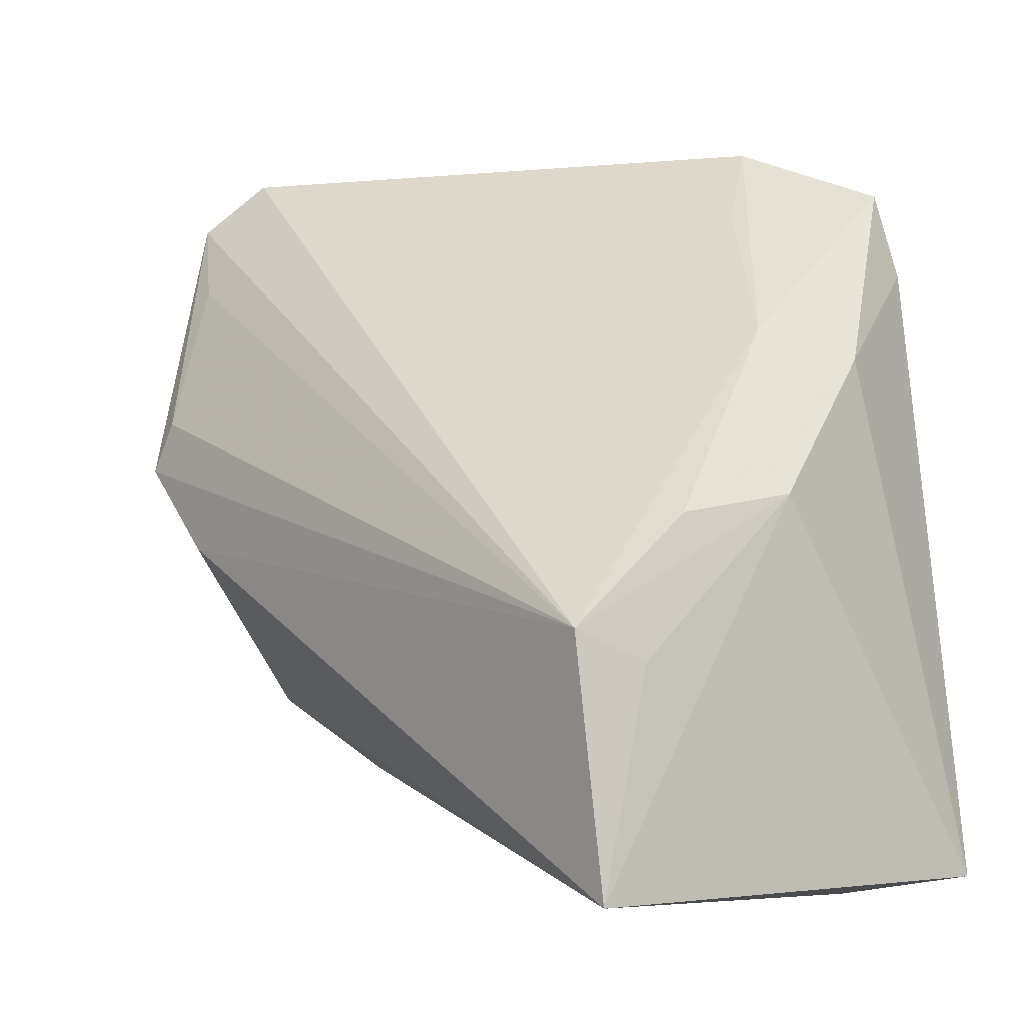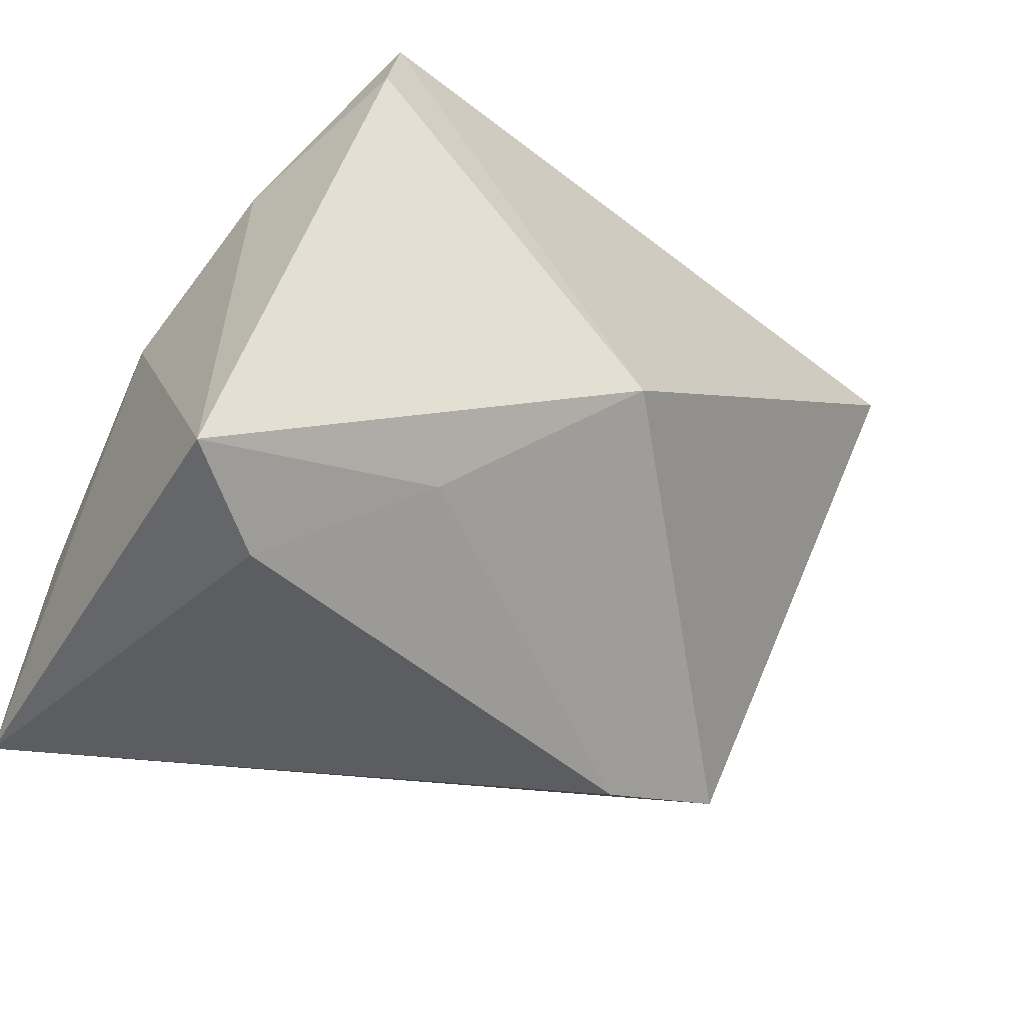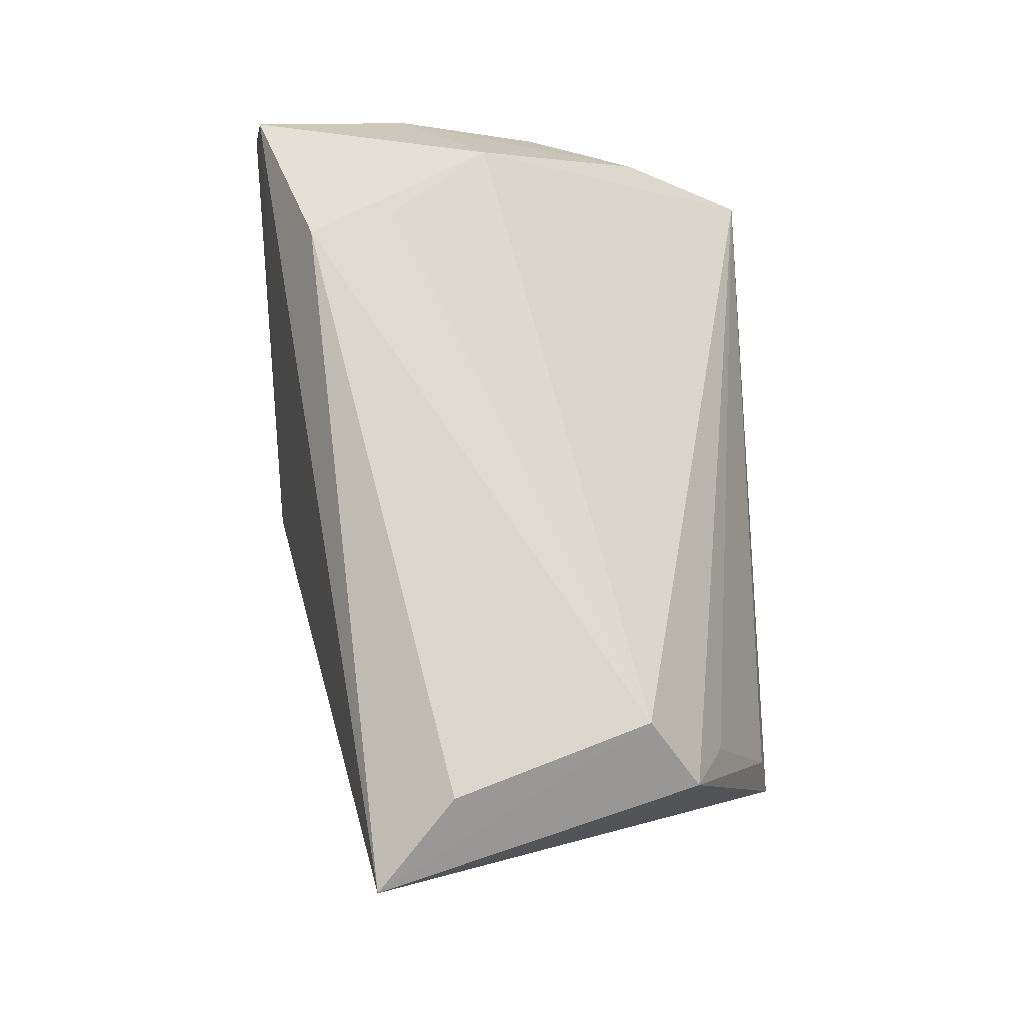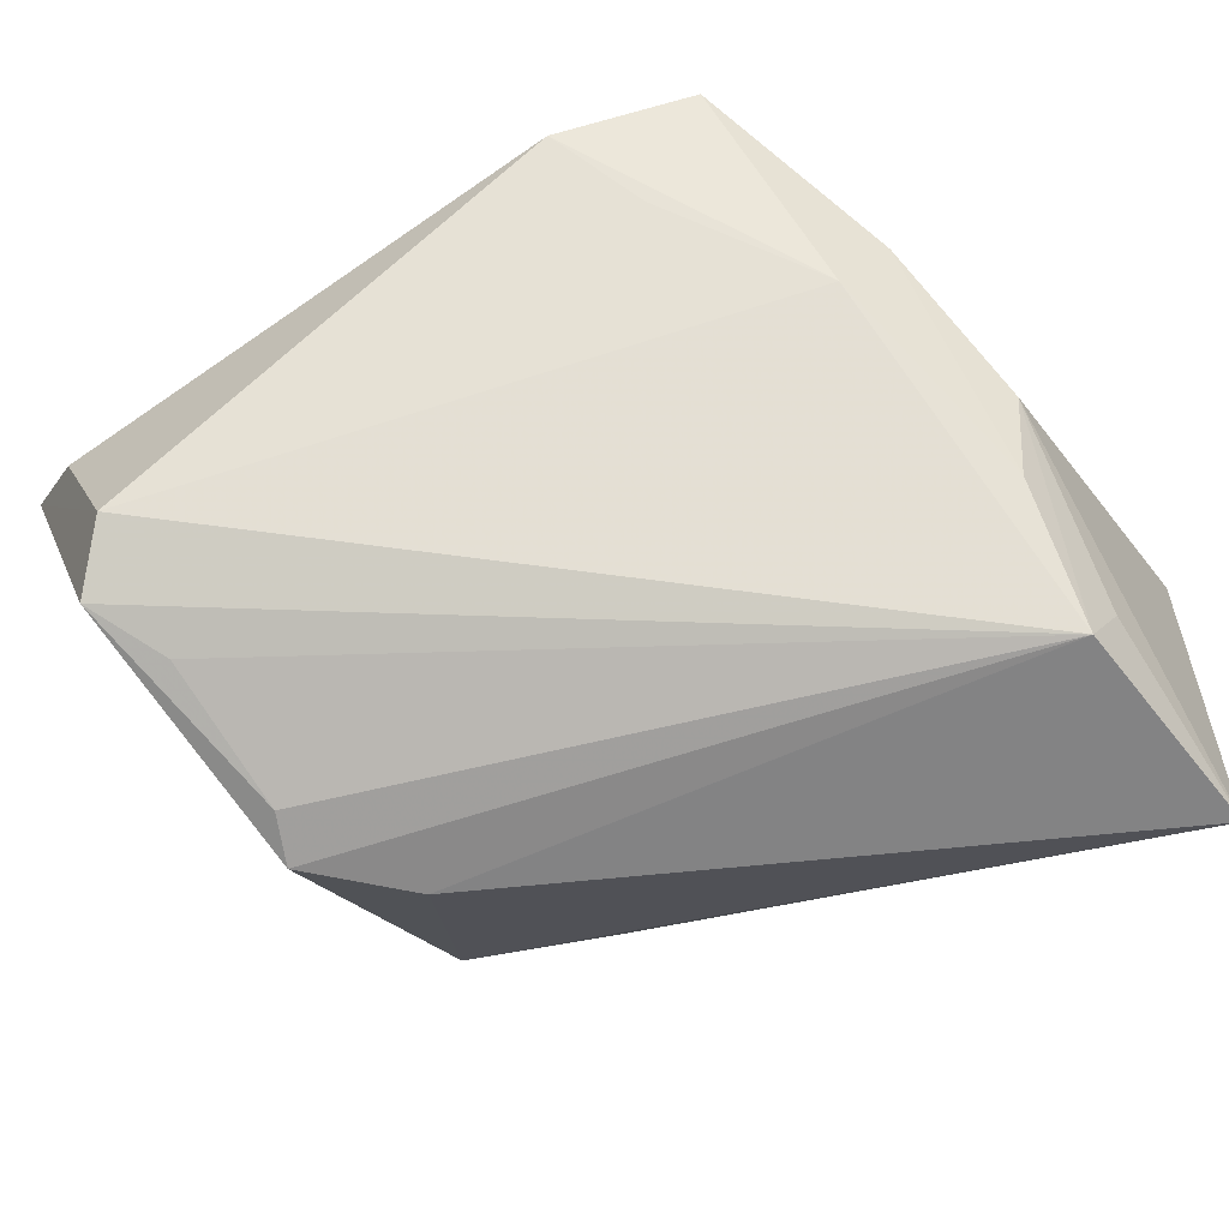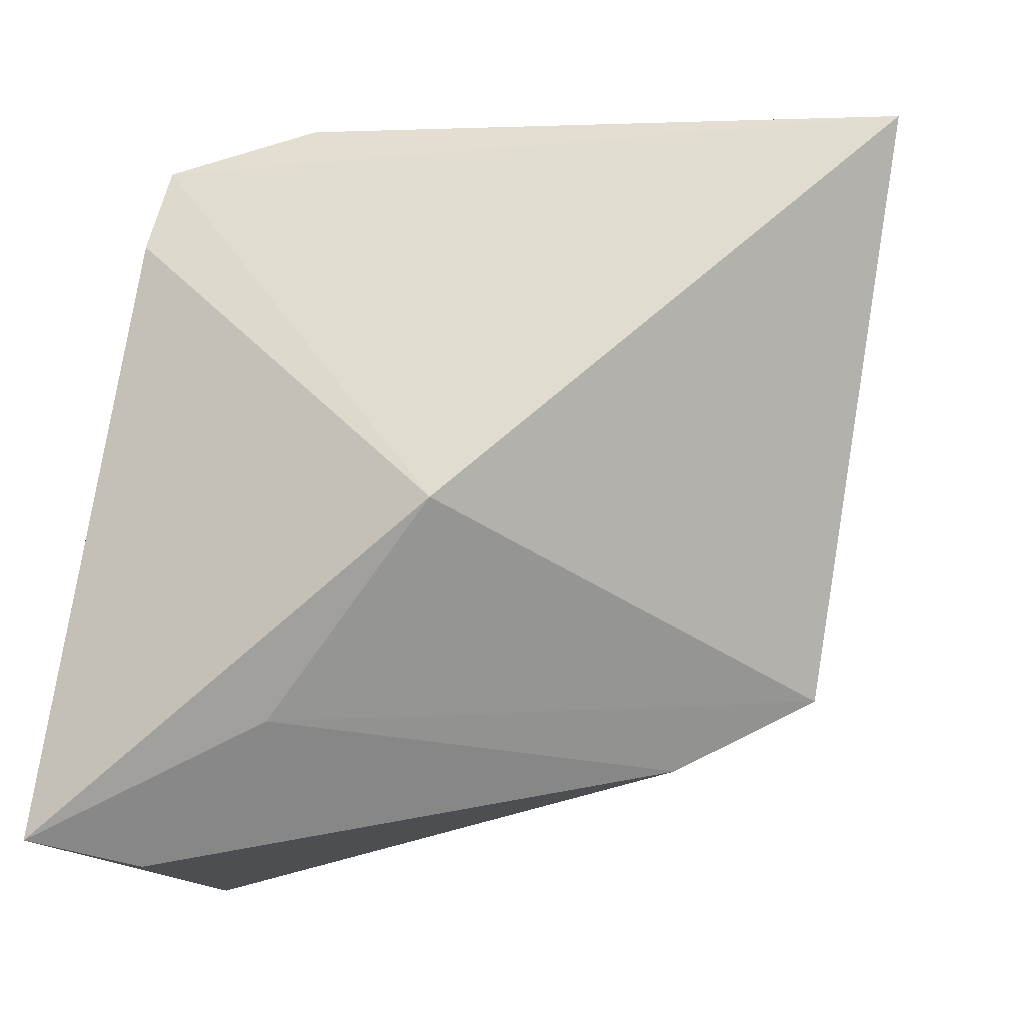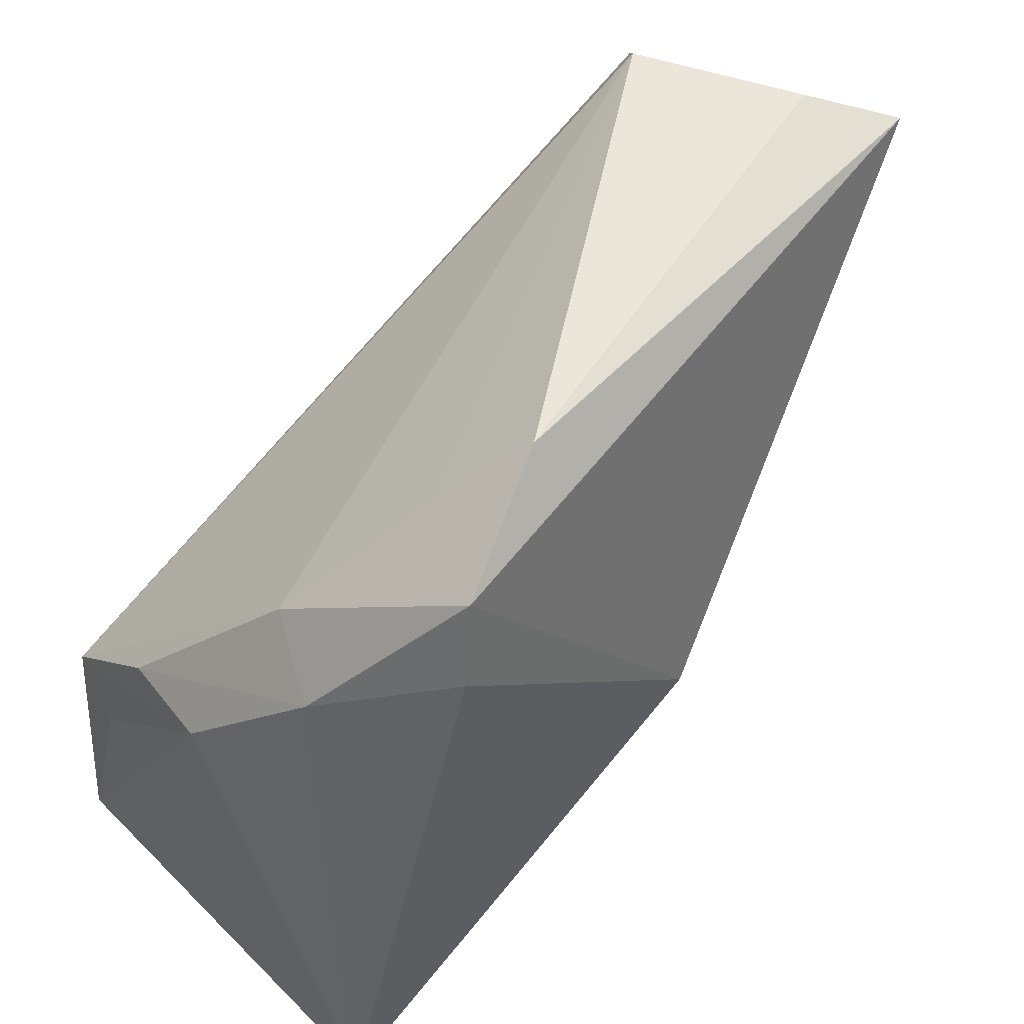
<metadata>
{"format":"obj","ext":"obj","renderer":"f3d","projection":"perspective","resolution":1024,"background":"white","views":[{"elev":-2.1,"azim":-129.2,"up":"+Y"},{"elev":-47.4,"azim":-32.7,"up":"+Y"},{"elev":74.0,"azim":89.9,"up":"+Y"},{"elev":-63.3,"azim":-148.3,"up":"+Z"},{"elev":-16.6,"azim":17.0,"up":"+Y"},{"elev":49.5,"azim":-45.4,"up":"+Y"}]}
</metadata>
<code>
v 0.02831 -0.004536 -0.0267
v -0.02996 0.01707 0.003015
v 0.03694 0.03884 -0.01264
v 0.052 0.03561 0.01233
v 0.04399 0.03939 0.005282
v -0.01125 0.03939 0.01947
v 0.03559 0.009891 -0.02579
v -0.03813 -0.0158 -0.01979
v -0.03919 2.89e-05 -0.00216
v -0.01503 -0.02661 0.01923
v -0.03686 -0.001918 -0.01384
v -0.03608 -0.01264 -0.0267
v -0.03884 -0.03758 -0.02564
v -0.03104 -0.04019 0.01371
v 0.04181 0.03353 -0.01733
v -0.04078 -0.03811 0.02172
v 0.037 0.02554 -0.02011
v 0.03729 -0.02216 -0.008488
v -0.02544 0.03356 0.02546
v 0.004943 -0.00619 0.02616
v -0.01713 0.03068 0.01201
v 0.03774 0.004551 -0.0267
v -0.03481 0.01418 0.01193
v 0.0221 -0.02939 -0.006236
v -0.02755 0.02469 0.02678
f 20 18 4
f 13 18 24
f 16 20 25
f 25 23 16
f 5 6 4
f 4 18 22
f 22 15 4
f 9 13 16
f 16 23 9
f 16 13 14
f 13 24 14
f 18 20 10
f 10 24 18
f 10 20 16
f 16 14 10
f 10 14 24
f 23 25 19
f 4 6 19
f 19 20 4
f 19 25 20
f 1 18 13
f 1 22 18
f 15 22 7
f 12 7 22
f 12 1 13
f 22 1 12
f 13 9 8
f 8 12 13
f 9 12 8
f 15 7 17
f 17 12 15
f 7 12 17
f 15 12 3
f 6 5 3
f 4 15 3
f 3 5 4
f 11 12 9
f 11 9 23
f 6 3 21
f 23 19 2
f 2 11 23
f 2 19 6
f 6 21 2
f 2 21 3
f 2 3 12
f 12 11 2

</code>
